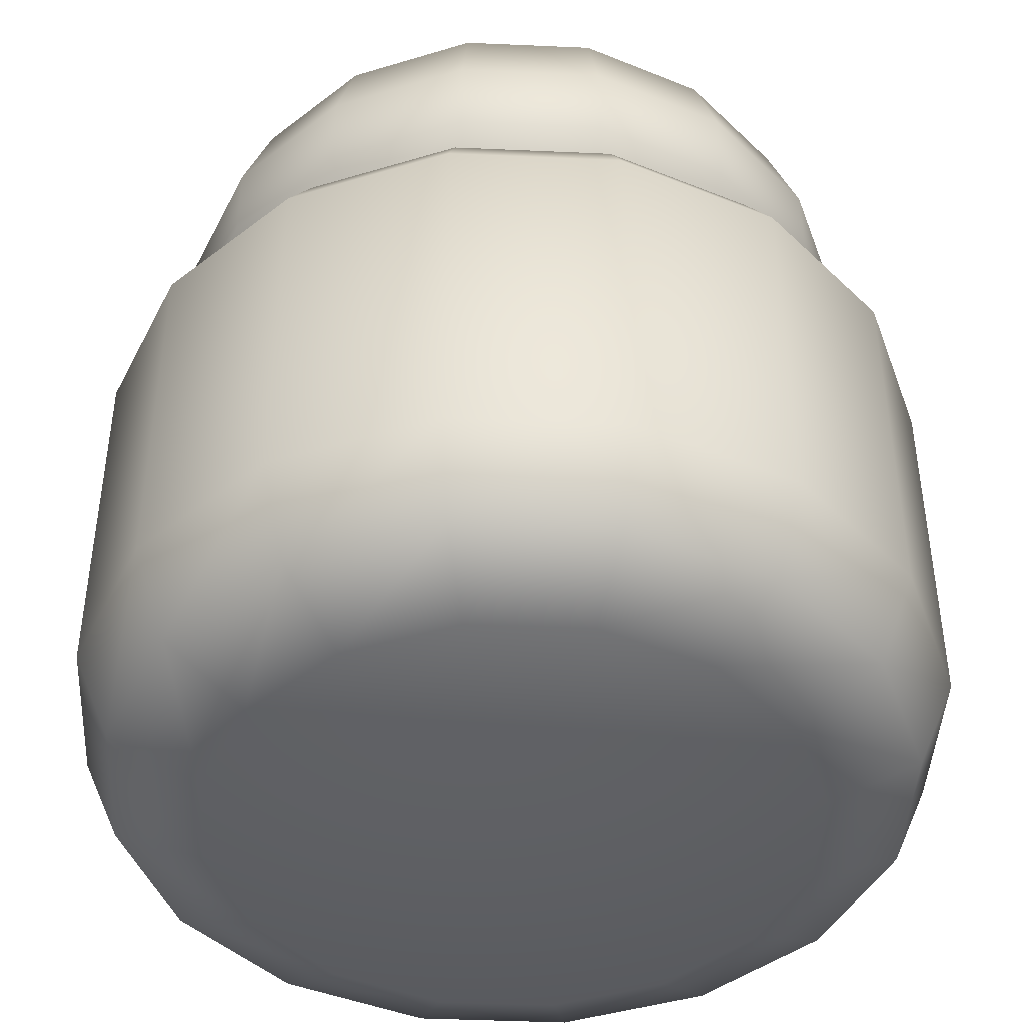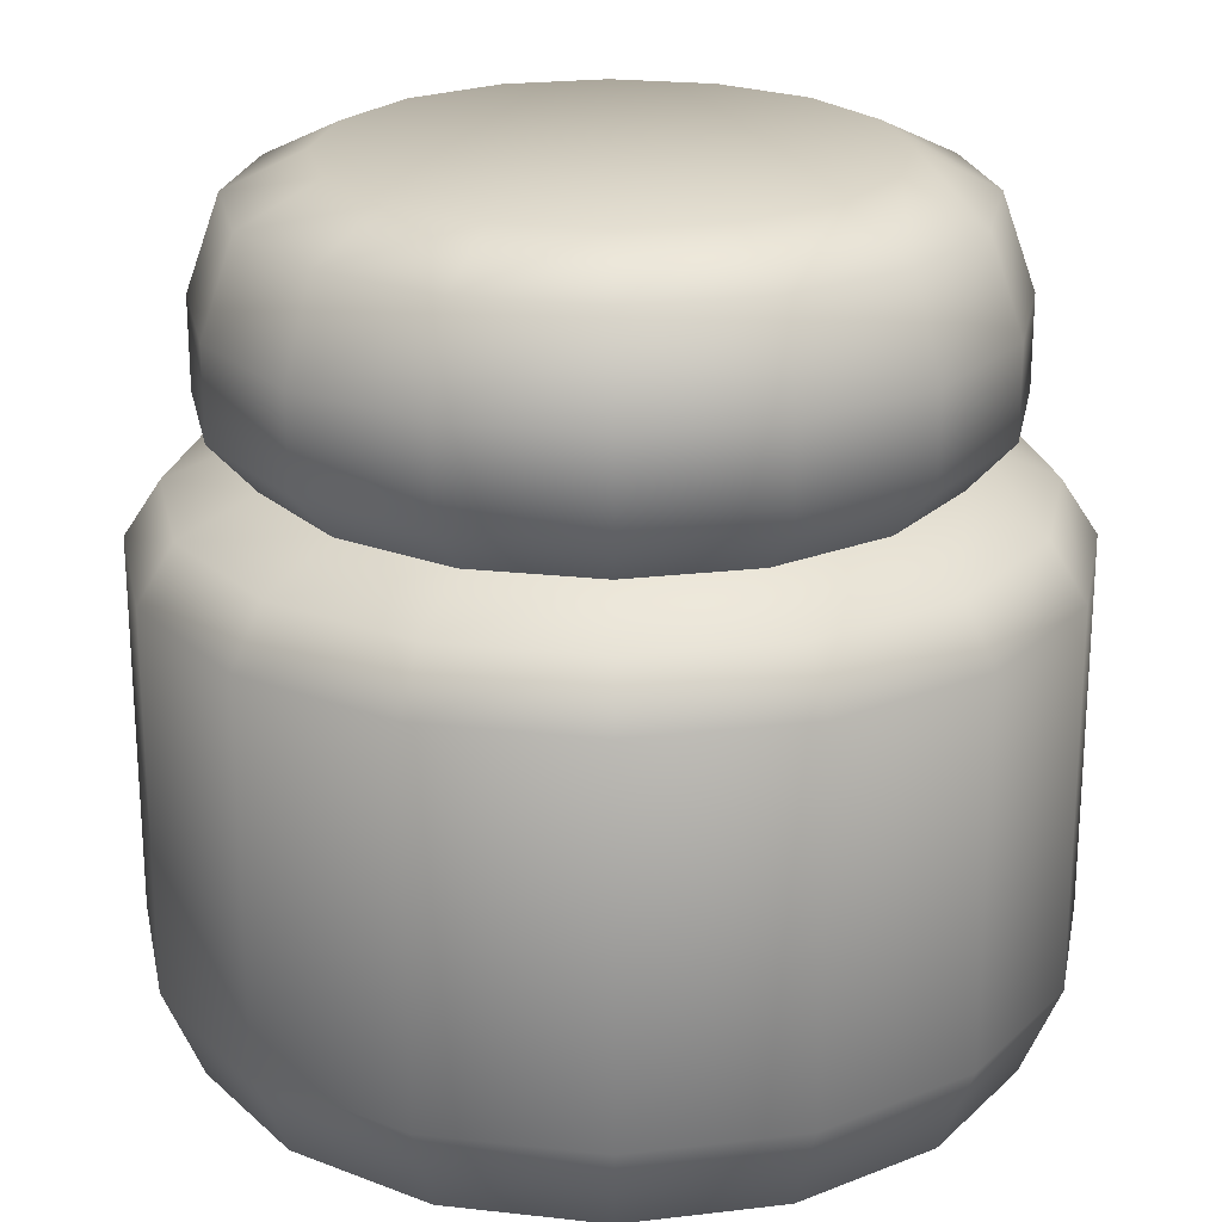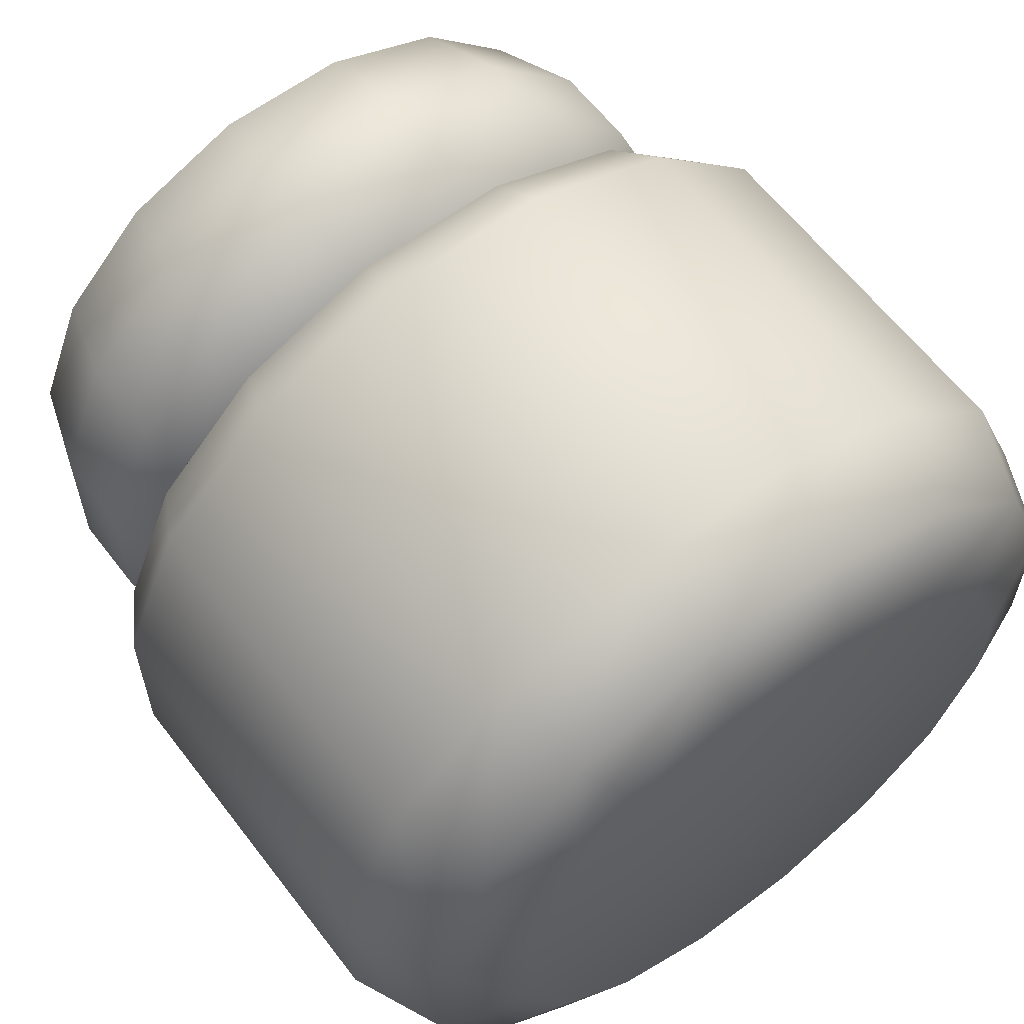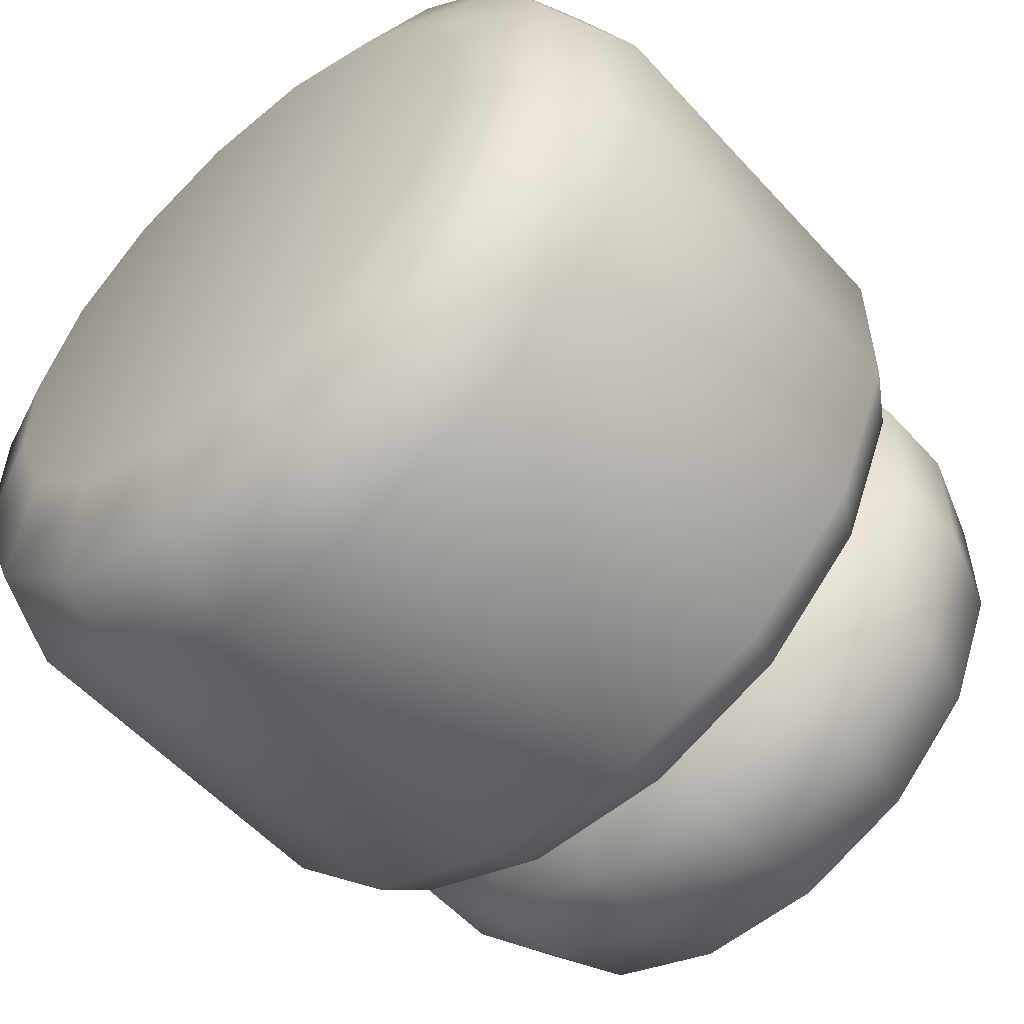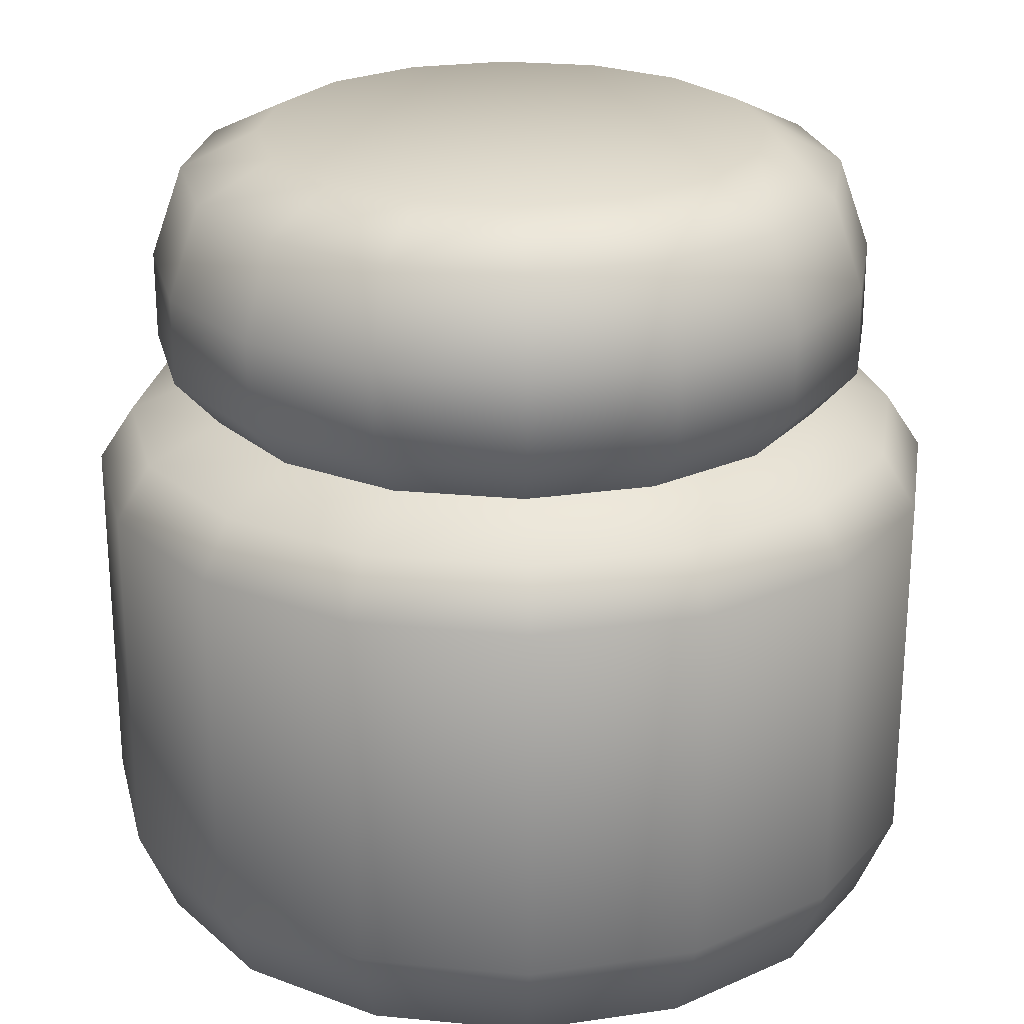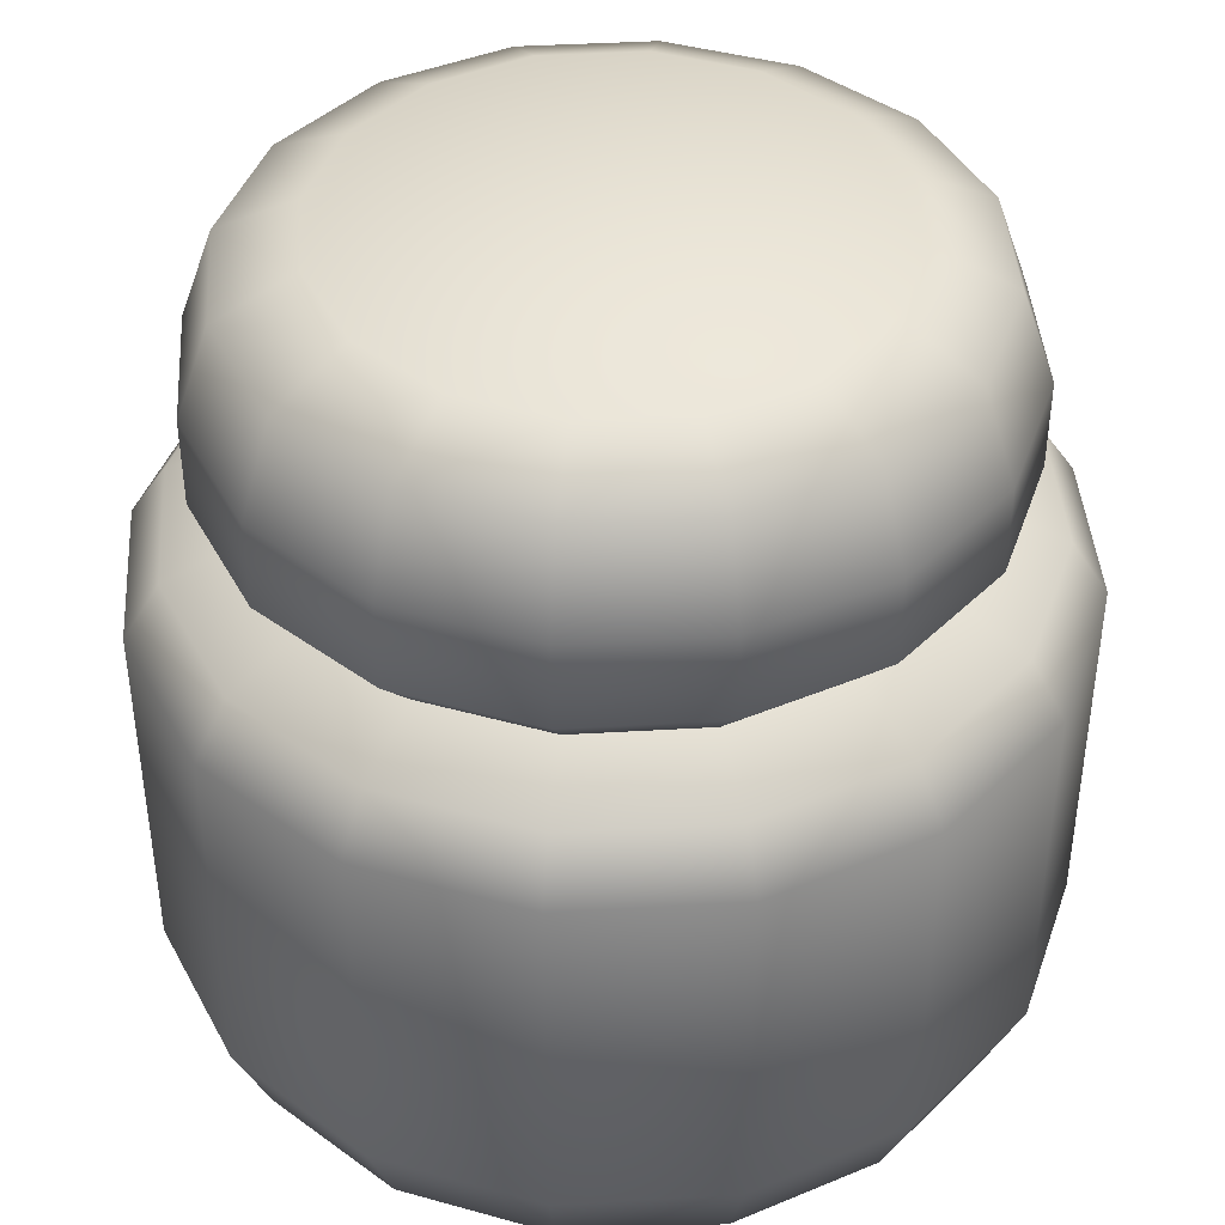
<metadata>
{"format":"obj","ext":"obj","renderer":"f3d","projection":"perspective","resolution":1024,"background":"white","views":[{"elev":-43.8,"azim":109.5,"up":"+Y"},{"elev":22.4,"azim":168.4,"up":"+Y"},{"elev":61.5,"azim":-37.3,"up":"+Z"},{"elev":-55.6,"azim":41.4,"up":"+Z"},{"elev":24.4,"azim":-148.5,"up":"+Y"},{"elev":42.1,"azim":-4.0,"up":"+Y"}]}
</metadata>
<code>
o container_bathroom_C_blue
v -0 0 0
v 0.03103 0.04719 -0.1563
v 0.0283 0.01382 -0.1426
v -0 0.3119 -0
v 0.02624 0.2647 -0.1322
v 0.02393 0.2981 -0.1206
v 0.08837 0.04719 -0.1325
v 0.0806 0.01382 -0.1209
v 0.07472 0.2647 -0.112
v 0.06816 0.2981 -0.1022
v 0.1323 0.04719 -0.08854
v 0.1206 0.01382 -0.08076
v 0.1118 0.2647 -0.07487
v 0.102 0.2981 -0.06829
v 0.156 0.04719 -0.03109
v 0.1423 0.01382 -0.02836
v 0.1319 0.2647 -0.02629
v 0.1203 0.2981 -0.02398
v 0.156 0.04719 0.03109
v 0.1423 0.01382 0.02836
v 0.1319 0.2647 0.02629
v 0.1203 0.2981 0.02398
v 0.1323 0.04719 0.08854
v 0.1206 0.01382 0.08076
v 0.1118 0.2647 0.07487
v 0.102 0.2981 0.06829
v 0.08837 0.04719 0.1325
v 0.0806 0.01382 0.1209
v 0.07472 0.2647 0.112
v 0.06816 0.2981 0.1022
v 0.03103 0.04719 0.1563
v 0.0283 0.01382 0.1426
v 0.02624 0.2647 0.1322
v 0.02393 0.2981 0.1206
v -0.03103 0.04719 0.1563
v -0.0283 0.01382 0.1426
v -0.02624 0.2647 0.1322
v -0.02393 0.2981 0.1206
v -0.08837 0.04719 0.1325
v -0.0806 0.01382 0.1209
v -0.07472 0.2647 0.112
v -0.06816 0.2981 0.1022
v -0.1323 0.04719 0.08854
v -0.1206 0.01382 0.08076
v -0.1118 0.2647 0.07487
v -0.102 0.2981 0.06829
v -0.156 0.04719 0.03109
v -0.1423 0.01382 0.02836
v -0.1319 0.2647 0.02629
v -0.1203 0.2981 0.02398
v -0.156 0.04719 -0.03109
v -0.1423 0.01382 -0.02836
v -0.1319 0.2647 -0.02629
v -0.1203 0.2981 -0.02398
v -0.1323 0.04719 -0.08854
v -0.1206 0.01382 -0.08076
v -0.1118 0.2647 -0.07487
v -0.102 0.2981 -0.06829
v -0.08837 0.04719 -0.1325
v -0.0806 0.01382 -0.1209
v -0.07472 0.2647 -0.112
v -0.06816 0.2981 -0.1022
v -0.03103 0.04719 -0.1563
v -0.0283 0.01382 -0.1426
v -0.02624 0.2647 -0.1322
v -0.02393 0.2981 -0.1206
v 0.01837 0.3119 -0.09252
v 0.05231 0.3119 -0.07843
v 0.07828 0.3119 -0.05241
v 0.09234 0.3119 -0.0184
v 0.09234 0.3119 0.0184
v 0.07828 0.3119 0.05241
v 0.05231 0.3119 0.07843
v 0.01837 0.3119 0.09252
v -0.01837 0.3119 0.09252
v -0.05231 0.3119 0.07843
v -0.07828 0.3119 0.05241
v -0.09234 0.3119 0.0184
v -0.09234 0.3119 -0.0184
v -0.07828 0.3119 -0.05241
v -0.05231 0.3119 -0.07843
v -0.01837 0.3119 -0.09252
v 0.06186 0 -0.09275
v 0.02172 0 -0.1094
v 0.09258 0 -0.06198
v 0.1092 0 -0.02176
v 0.1092 0 0.02176
v 0.09258 0 0.06197
v 0.06186 0 0.09275
v 0.02172 0 0.1094
v -0.02172 0 0.1094
v -0.06186 0 0.09275
v -0.09258 0 0.06197
v -0.1092 0 0.02176
v -0.1092 0 -0.02176
v -0.09258 0 -0.06198
v -0.06186 0 -0.09275
v -0.02172 0 -0.1094
v -0.1118 0.2325 -0.07487
v -0.09839 0.2146 -0.0659
v -0.1319 0.2325 -0.02629
v -0.1161 0.2146 -0.02314
v -0.1319 0.2325 0.02629
v -0.1161 0.2146 0.02314
v -0.1118 0.2325 0.07487
v -0.09839 0.2146 0.0659
v -0.07472 0.2325 0.112
v -0.06574 0.2146 0.09862
v -0.02624 0.2325 0.1322
v -0.02308 0.2146 0.1163
v 0.02624 0.2325 0.1322
v 0.02308 0.2146 0.1163
v 0.07472 0.2325 0.112
v 0.06574 0.2146 0.09862
v 0.1118 0.2325 0.07487
v 0.09839 0.2146 0.0659
v 0.1319 0.2325 0.02629
v 0.1161 0.2146 0.02314
v 0.1319 0.2325 -0.02629
v 0.1161 0.2146 -0.02314
v 0.1118 0.2325 -0.07487
v 0.09839 0.2146 -0.0659
v -0.02624 0.2325 -0.1322
v -0.02308 0.2146 -0.1163
v 0.07472 0.2325 -0.112
v 0.06574 0.2146 -0.09862
v 0.02624 0.2325 -0.1322
v 0.02308 0.2146 -0.1163
v -0.07472 0.2325 -0.112
v -0.06574 0.2146 -0.09862
v -0.1214 0.2024 -0.08131
v -0.1323 0.1827 -0.08854
v -0.1433 0.2024 -0.02855
v -0.156 0.1827 -0.03109
v -0.1433 0.2024 0.02855
v -0.156 0.1827 0.03109
v -0.1214 0.2024 0.08131
v -0.1323 0.1827 0.08854
v -0.08114 0.2024 0.1217
v -0.08837 0.1827 0.1325
v -0.02849 0.2024 0.1435
v -0.03103 0.1827 0.1563
v 0.02849 0.2024 0.1435
v 0.03103 0.1827 0.1563
v 0.08114 0.2024 0.1217
v 0.08837 0.1827 0.1325
v 0.1214 0.2024 0.08131
v 0.1323 0.1827 0.08854
v 0.1433 0.2024 0.02855
v 0.156 0.1827 0.03109
v 0.1433 0.2024 -0.02855
v 0.156 0.1827 -0.03109
v 0.1323 0.1827 -0.08854
v 0.1214 0.2024 -0.08131
v -0.02849 0.2024 -0.1435
v -0.03103 0.1827 -0.1563
v 0.08837 0.1827 -0.1325
v 0.08114 0.2024 -0.1217
v 0.03103 0.1827 -0.1563
v 0.02849 0.2024 -0.1435
v -0.08114 0.2024 -0.1217
v -0.08837 0.1827 -0.1325
f 59 162 156 63
f 124 128 160 155
f 126 122 154 158
f 122 120 151 154
f 120 118 149 151
f 118 116 147 149
f 116 114 145 147
f 114 112 143 145
f 112 110 141 143
f 110 108 139 141
f 108 106 137 139
f 51 134 132 55
f 106 104 135 137
f 128 126 158 160
f 2 7 8 3
f 3 8 83 84
f 9 5 6 10
f 10 6 67 68
f 7 11 12 8
f 8 12 85 83
f 13 9 10 14
f 14 10 68 69
f 11 15 16 12
f 12 16 86 85
f 17 13 14 18
f 18 14 69 70
f 15 19 20 16
f 16 20 87 86
f 21 17 18 22
f 22 18 70 71
f 19 23 24 20
f 20 24 88 87
f 25 21 22 26
f 26 22 71 72
f 23 27 28 24
f 24 28 89 88
f 29 25 26 30
f 30 26 72 73
f 27 31 32 28
f 28 32 90 89
f 33 29 30 34
f 34 30 73 74
f 31 35 36 32
f 32 36 91 90
f 37 33 34 38
f 38 34 74 75
f 35 39 40 36
f 36 40 92 91
f 41 37 38 42
f 42 38 75 76
f 39 43 44 40
f 40 44 93 92
f 45 41 42 46
f 46 42 76 77
f 43 47 48 44
f 44 48 94 93
f 49 45 46 50
f 50 46 77 78
f 47 51 52 48
f 48 52 95 94
f 53 49 50 54
f 54 50 78 79
f 51 55 56 52
f 52 56 96 95
f 57 53 54 58
f 58 54 79 80
f 55 59 60 56
f 56 60 97 96
f 61 57 58 62
f 62 58 80 81
f 59 63 64 60
f 60 64 98 97
f 65 61 62 66
f 66 62 81 82
f 63 2 3 64
f 64 3 84 98
f 5 65 66 6
f 6 66 82 67
f 4 68 67
f 4 69 68
f 4 70 69
f 4 71 70
f 4 72 71
f 4 73 72
f 4 74 73
f 4 75 74
f 4 76 75
f 4 77 76
f 4 78 77
f 4 79 78
f 4 80 79
f 4 81 80
f 4 82 81
f 4 67 82
f 1 84 83
f 1 83 85
f 1 85 86
f 1 86 87
f 1 87 88
f 1 88 89
f 1 89 90
f 1 90 91
f 1 91 92
f 1 92 93
f 1 93 94
f 1 94 95
f 1 95 96
f 1 96 97
f 1 97 98
f 1 98 84
f 129 61 65 123
f 121 13 17 119
f 119 17 21 117
f 117 21 25 115
f 115 25 29 113
f 113 29 33 111
f 111 33 37 109
f 109 37 41 107
f 107 41 45 105
f 105 45 49 103
f 103 49 53 101
f 101 53 57 99
f 99 57 61 129
f 123 65 5 127
f 125 9 13 121
f 127 5 9 125
f 121 119 120 122
f 11 153 152 15
f 119 117 118 120
f 15 152 150 19
f 117 115 116 118
f 19 150 148 23
f 115 113 114 116
f 23 148 146 27
f 113 111 112 114
f 27 146 144 31
f 111 109 110 112
f 31 144 142 35
f 109 107 108 110
f 35 142 140 39
f 107 105 106 108
f 39 140 138 43
f 105 103 104 106
f 43 138 136 47
f 103 101 102 104
f 47 136 134 51
f 101 99 100 102
f 55 132 162 59
f 99 129 130 100
f 102 100 131 133
f 129 123 124 130
f 63 156 159 2
f 125 121 122 126
f 7 157 153 11
f 127 125 126 128
f 2 159 157 7
f 123 127 128 124
f 130 124 155 161
f 104 102 133 135
f 152 153 154 151
f 150 152 151 149
f 148 150 149 147
f 146 148 147 145
f 144 146 145 143
f 142 144 143 141
f 140 142 141 139
f 138 140 139 137
f 136 138 137 135
f 134 136 135 133
f 132 134 133 131
f 162 132 131 161
f 156 162 161 155
f 153 157 158 154
f 157 159 160 158
f 159 156 155 160
f 100 130 161 131

</code>
